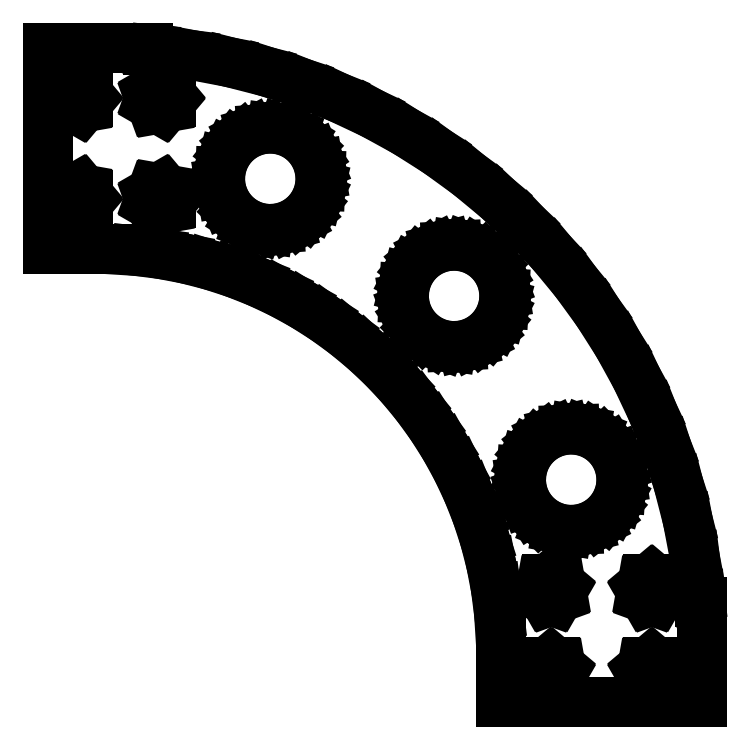
<metadata>
{"format":"dxf","ext":"dxf","renderer":"ezdxf+matplotlib","layout":"modelspace","background":"white","min_lineweight":24,"dpi":150}
</metadata>
<code>
0
SECTION
2
ENTITIES
0
LINE
8
0
10
-12.7
20
101.6
11
0
21
101.6
0
LINE
8
0
10
0
20
101.6
11
0
21
101.5
0
LINE
8
0
10
0
20
101.5
11
3.191
21
101.5
0
LINE
8
0
10
3.191
20
101.5
11
9.561
21
101.1
0
LINE
8
0
10
9.561
20
101.1
11
15.89
21
100.3
0
LINE
8
0
10
15.89
20
100.3
11
22.16
21
99.15
0
LINE
8
0
10
22.16
20
99.15
11
28.35
21
97.57
0
LINE
8
0
10
28.35
20
97.57
11
34.42
21
95.59
0
LINE
8
0
10
34.42
20
95.59
11
40.35
21
93.24
0
LINE
8
0
10
40.35
20
93.24
11
46.13
21
90.53
0
LINE
8
0
10
46.13
20
90.53
11
51.72
21
87.45
0
LINE
8
0
10
51.72
20
87.45
11
57.11
21
84.03
0
LINE
8
0
10
57.11
20
84.03
11
62.27
21
80.28
0
LINE
8
0
10
62.27
20
80.28
11
67.19
21
76.21
0
LINE
8
0
10
67.19
20
76.21
11
71.84
21
71.84
0
LINE
8
0
10
71.84
20
71.84
11
76.21
21
67.19
0
LINE
8
0
10
76.21
20
67.19
11
80.28
21
62.27
0
LINE
8
0
10
80.28
20
62.27
11
84.03
21
57.11
0
LINE
8
0
10
84.03
20
57.11
11
87.45
21
51.72
0
LINE
8
0
10
87.45
20
51.72
11
90.53
21
46.13
0
LINE
8
0
10
90.53
20
46.13
11
93.24
21
40.35
0
LINE
8
0
10
93.24
20
40.35
11
95.59
21
34.42
0
LINE
8
0
10
95.59
20
34.42
11
97.57
21
28.35
0
LINE
8
0
10
97.57
20
28.35
11
99.15
21
22.16
0
LINE
8
0
10
99.15
20
22.16
11
100.3
21
15.89
0
LINE
8
0
10
100.3
20
15.89
11
101.1
21
9.561
0
LINE
8
0
10
101.1
20
9.561
11
101.5
21
3.191
0
LINE
8
0
10
101.5
20
3.191
11
101.5
21
0
0
LINE
8
0
10
101.5
20
0
11
101.6
21
0
0
LINE
8
0
10
101.6
20
0
11
101.6
21
-12.7
0
LINE
8
0
10
101.6
20
-12.7
11
152.4
21
-12.7
0
LINE
8
0
10
152.4
20
-12.7
11
152.4
21
12.7
0
LINE
8
0
10
152.4
20
12.7
11
151.8
21
12.7
0
LINE
8
0
10
151.8
20
12.7
11
151.7
21
14.34
0
LINE
8
0
10
151.7
20
14.34
11
150.5
21
23.84
0
LINE
8
0
10
150.5
20
23.84
11
148.7
21
33.24
0
LINE
8
0
10
148.7
20
33.24
11
146.3
21
42.52
0
LINE
8
0
10
146.3
20
42.52
11
143.4
21
51.62
0
LINE
8
0
10
143.4
20
51.62
11
139.9
21
60.53
0
LINE
8
0
10
139.9
20
60.53
11
135.8
21
69.19
0
LINE
8
0
10
135.8
20
69.19
11
131.2
21
77.58
0
LINE
8
0
10
131.2
20
77.58
11
126
21
85.66
0
LINE
8
0
10
126
20
85.66
11
120.4
21
93.41
0
LINE
8
0
10
120.4
20
93.41
11
114.3
21
100.8
0
LINE
8
0
10
114.3
20
100.8
11
107.8
21
107.8
0
LINE
8
0
10
107.8
20
107.8
11
100.8
21
114.3
0
LINE
8
0
10
100.8
20
114.3
11
93.41
21
120.4
0
LINE
8
0
10
93.41
20
120.4
11
85.66
21
126
0
LINE
8
0
10
85.66
20
126
11
77.58
21
131.2
0
LINE
8
0
10
77.58
20
131.2
11
69.19
21
135.8
0
LINE
8
0
10
69.19
20
135.8
11
60.53
21
139.9
0
LINE
8
0
10
60.53
20
139.9
11
51.62
21
143.4
0
LINE
8
0
10
51.62
20
143.4
11
42.52
21
146.3
0
LINE
8
0
10
42.52
20
146.3
11
33.24
21
148.7
0
LINE
8
0
10
33.24
20
148.7
11
23.84
21
150.5
0
LINE
8
0
10
23.84
20
150.5
11
14.34
21
151.7
0
LINE
8
0
10
14.34
20
151.7
11
12.7
21
151.8
0
LINE
8
0
10
12.7
20
151.8
11
12.7
21
152.4
0
LINE
8
0
10
12.7
20
152.4
11
-12.7
21
152.4
0
LINE
8
0
10
-12.7
20
152.4
11
-12.7
21
101.6
0
LINE
8
0
10
-7.83
20
114.3
11
-7.187
21
116.1
0
LINE
8
0
10
-7.187
20
116.1
11
-5.558
21
117
0
LINE
8
0
10
-5.558
20
117
11
-3.705
21
116.7
0
LINE
8
0
10
-3.705
20
116.7
11
-2.496
21
115.2
0
LINE
8
0
10
-2.496
20
115.2
11
-2.496
21
113.4
0
LINE
8
0
10
-2.496
20
113.4
11
-3.705
21
111.9
0
LINE
8
0
10
-3.705
20
111.9
11
-5.558
21
111.6
0
LINE
8
0
10
-5.558
20
111.6
11
-7.187
21
112.5
0
LINE
8
0
10
-7.187
20
112.5
11
-7.83
21
114.3
0
LINE
8
0
10
-7.83
20
139.7
11
-7.187
21
141.5
0
LINE
8
0
10
-7.187
20
141.5
11
-5.558
21
142.4
0
LINE
8
0
10
-5.558
20
142.4
11
-3.705
21
142.1
0
LINE
8
0
10
-3.705
20
142.1
11
-2.496
21
140.6
0
LINE
8
0
10
-2.496
20
140.6
11
-2.496
21
138.8
0
LINE
8
0
10
-2.496
20
138.8
11
-3.705
21
137.3
0
LINE
8
0
10
-3.705
20
137.3
11
-5.558
21
137
0
LINE
8
0
10
-5.558
20
137
11
-7.187
21
137.9
0
LINE
8
0
10
-7.187
20
137.9
11
-7.83
21
139.7
0
LINE
8
0
10
12.95
20
114.3
11
13.59
21
116.1
0
LINE
8
0
10
13.59
20
116.1
11
15.22
21
117
0
LINE
8
0
10
15.22
20
117
11
17.07
21
116.7
0
LINE
8
0
10
17.07
20
116.7
11
18.28
21
115.2
0
LINE
8
0
10
18.28
20
115.2
11
18.28
21
113.4
0
LINE
8
0
10
18.28
20
113.4
11
17.07
21
111.9
0
LINE
8
0
10
17.07
20
111.9
11
15.22
21
111.6
0
LINE
8
0
10
15.22
20
111.6
11
13.59
21
112.5
0
LINE
8
0
10
13.59
20
112.5
11
12.95
21
114.3
0
LINE
8
0
10
12.95
20
139.7
11
13.59
21
141.5
0
LINE
8
0
10
13.59
20
141.5
11
15.22
21
142.4
0
LINE
8
0
10
15.22
20
142.4
11
17.07
21
142.1
0
LINE
8
0
10
17.07
20
142.1
11
18.28
21
140.6
0
LINE
8
0
10
18.28
20
140.6
11
18.28
21
138.8
0
LINE
8
0
10
18.28
20
138.8
11
17.07
21
137.3
0
LINE
8
0
10
17.07
20
137.3
11
15.22
21
137
0
LINE
8
0
10
15.22
20
137
11
13.59
21
137.9
0
LINE
8
0
10
13.59
20
137.9
11
12.95
21
139.7
0
LINE
8
0
10
30.77
20
118.5
11
30.86
21
121.1
0
LINE
8
0
10
30.86
20
121.1
11
31.5
21
123.7
0
LINE
8
0
10
31.5
20
123.7
11
32.67
21
126.1
0
LINE
8
0
10
32.67
20
126.1
11
34.3
21
128.2
0
LINE
8
0
10
34.3
20
128.2
11
36.33
21
129.9
0
LINE
8
0
10
36.33
20
129.9
11
38.68
21
131.1
0
LINE
8
0
10
38.68
20
131.1
11
41.23
21
131.8
0
LINE
8
0
10
41.23
20
131.8
11
43.88
21
132
0
LINE
8
0
10
43.88
20
132
11
46.51
21
131.7
0
LINE
8
0
10
46.51
20
131.7
11
49
21
130.8
0
LINE
8
0
10
49
20
130.8
11
51.26
21
129.3
0
LINE
8
0
10
51.26
20
129.3
11
53.17
21
127.5
0
LINE
8
0
10
53.17
20
127.5
11
54.65
21
125.3
0
LINE
8
0
10
54.65
20
125.3
11
55.64
21
122.8
0
LINE
8
0
10
55.64
20
122.8
11
56.11
21
120.2
0
LINE
8
0
10
56.11
20
120.2
11
56.01
21
117.6
0
LINE
8
0
10
56.01
20
117.6
11
55.37
21
115
0
LINE
8
0
10
55.37
20
115
11
54.21
21
112.6
0
LINE
8
0
10
54.21
20
112.6
11
52.57
21
110.5
0
LINE
8
0
10
52.57
20
110.5
11
50.54
21
108.8
0
LINE
8
0
10
50.54
20
108.8
11
48.19
21
107.6
0
LINE
8
0
10
48.19
20
107.6
11
45.64
21
106.8
0
LINE
8
0
10
45.64
20
106.8
11
42.99
21
106.6
0
LINE
8
0
10
42.99
20
106.6
11
40.36
21
107
0
LINE
8
0
10
40.36
20
107
11
37.87
21
107.9
0
LINE
8
0
10
37.87
20
107.9
11
35.62
21
109.3
0
LINE
8
0
10
35.62
20
109.3
11
33.71
21
111.2
0
LINE
8
0
10
33.71
20
111.2
11
32.22
21
113.4
0
LINE
8
0
10
32.22
20
113.4
11
31.23
21
115.8
0
LINE
8
0
10
31.23
20
115.8
11
30.77
21
118.5
0
LINE
8
0
10
77.12
20
89.14
11
77.26
21
91.79
0
LINE
8
0
10
77.26
20
91.79
11
77.95
21
94.35
0
LINE
8
0
10
77.95
20
94.35
11
79.15
21
96.72
0
LINE
8
0
10
79.15
20
96.72
11
80.82
21
98.78
0
LINE
8
0
10
80.82
20
98.78
11
82.89
21
100.5
0
LINE
8
0
10
82.89
20
100.5
11
85.25
21
101.7
0
LINE
8
0
10
85.25
20
101.7
11
87.82
21
102.3
0
LINE
8
0
10
87.82
20
102.3
11
90.47
21
102.5
0
LINE
8
0
10
90.47
20
102.5
11
93.09
21
102.1
0
LINE
8
0
10
93.09
20
102.1
11
95.57
21
101.1
0
LINE
8
0
10
95.57
20
101.1
11
97.79
21
99.67
0
LINE
8
0
10
97.79
20
99.67
11
99.67
21
97.79
0
LINE
8
0
10
99.67
20
97.79
11
101.1
21
95.57
0
LINE
8
0
10
101.1
20
95.57
11
102.1
21
93.09
0
LINE
8
0
10
102.1
20
93.09
11
102.5
21
90.47
0
LINE
8
0
10
102.5
20
90.47
11
102.3
21
87.82
0
LINE
8
0
10
102.3
20
87.82
11
101.7
21
85.25
0
LINE
8
0
10
101.7
20
85.25
11
100.5
21
82.89
0
LINE
8
0
10
100.5
20
82.89
11
98.78
21
80.82
0
LINE
8
0
10
98.78
20
80.82
11
96.72
21
79.15
0
LINE
8
0
10
96.72
20
79.15
11
94.35
21
77.95
0
LINE
8
0
10
94.35
20
77.95
11
91.79
21
77.26
0
LINE
8
0
10
91.79
20
77.26
11
89.14
21
77.12
0
LINE
8
0
10
89.14
20
77.12
11
86.52
21
77.54
0
LINE
8
0
10
86.52
20
77.54
11
84.04
21
78.49
0
LINE
8
0
10
84.04
20
78.49
11
81.81
21
79.93
0
LINE
8
0
10
81.81
20
79.93
11
79.93
21
81.81
0
LINE
8
0
10
79.93
20
81.81
11
78.49
21
84.04
0
LINE
8
0
10
78.49
20
84.04
11
77.54
21
86.52
0
LINE
8
0
10
77.54
20
86.52
11
77.12
21
89.14
0
LINE
8
0
10
106.6
20
42.99
11
106.8
21
45.64
0
LINE
8
0
10
106.8
20
45.64
11
107.6
21
48.19
0
LINE
8
0
10
107.6
20
48.19
11
108.8
21
50.54
0
LINE
8
0
10
108.8
20
50.54
11
110.5
21
52.57
0
LINE
8
0
10
110.5
20
52.57
11
112.6
21
54.21
0
LINE
8
0
10
112.6
20
54.21
11
115
21
55.37
0
LINE
8
0
10
115
20
55.37
11
117.6
21
56.01
0
LINE
8
0
10
117.6
20
56.01
11
120.2
21
56.11
0
LINE
8
0
10
120.2
20
56.11
11
122.8
21
55.64
0
LINE
8
0
10
122.8
20
55.64
11
125.3
21
54.65
0
LINE
8
0
10
125.3
20
54.65
11
127.5
21
53.17
0
LINE
8
0
10
127.5
20
53.17
11
129.3
21
51.26
0
LINE
8
0
10
129.3
20
51.26
11
130.8
21
49
0
LINE
8
0
10
130.8
20
49
11
131.7
21
46.51
0
LINE
8
0
10
131.7
20
46.51
11
132
21
43.88
0
LINE
8
0
10
132
20
43.88
11
131.8
21
41.23
0
LINE
8
0
10
131.8
20
41.23
11
131.1
21
38.68
0
LINE
8
0
10
131.1
20
38.68
11
129.9
21
36.33
0
LINE
8
0
10
129.9
20
36.33
11
128.2
21
34.3
0
LINE
8
0
10
128.2
20
34.3
11
126.1
21
32.67
0
LINE
8
0
10
126.1
20
32.67
11
123.7
21
31.5
0
LINE
8
0
10
123.7
20
31.5
11
121.1
21
30.86
0
LINE
8
0
10
121.1
20
30.86
11
118.5
21
30.77
0
LINE
8
0
10
118.5
20
30.77
11
115.8
21
31.23
0
LINE
8
0
10
115.8
20
31.23
11
113.4
21
32.22
0
LINE
8
0
10
113.4
20
32.22
11
111.2
21
33.71
0
LINE
8
0
10
111.2
20
33.71
11
109.3
21
35.62
0
LINE
8
0
10
109.3
20
35.62
11
107.9
21
37.87
0
LINE
8
0
10
107.9
20
37.87
11
107
21
40.36
0
LINE
8
0
10
107
20
40.36
11
106.6
21
42.99
0
LINE
8
0
10
111.6
20
15.22
11
111.9
21
17.07
0
LINE
8
0
10
111.9
20
17.07
11
113.4
21
18.28
0
LINE
8
0
10
113.4
20
18.28
11
115.2
21
18.28
0
LINE
8
0
10
115.2
20
18.28
11
116.7
21
17.07
0
LINE
8
0
10
116.7
20
17.07
11
117
21
15.22
0
LINE
8
0
10
117
20
15.22
11
116.1
21
13.59
0
LINE
8
0
10
116.1
20
13.59
11
114.3
21
12.95
0
LINE
8
0
10
114.3
20
12.95
11
112.5
21
13.59
0
LINE
8
0
10
112.5
20
13.59
11
111.6
21
15.22
0
LINE
8
0
10
111.6
20
-5.558
11
111.9
21
-3.705
0
LINE
8
0
10
111.9
20
-3.705
11
113.4
21
-2.496
0
LINE
8
0
10
113.4
20
-2.496
11
115.2
21
-2.496
0
LINE
8
0
10
115.2
20
-2.496
11
116.7
21
-3.705
0
LINE
8
0
10
116.7
20
-3.705
11
117
21
-5.558
0
LINE
8
0
10
117
20
-5.558
11
116.1
21
-7.187
0
LINE
8
0
10
116.1
20
-7.187
11
114.3
21
-7.83
0
LINE
8
0
10
114.3
20
-7.83
11
112.5
21
-7.187
0
LINE
8
0
10
112.5
20
-7.187
11
111.6
21
-5.558
0
LINE
8
0
10
137
20
-5.558
11
137.3
21
-3.705
0
LINE
8
0
10
137.3
20
-3.705
11
138.8
21
-2.496
0
LINE
8
0
10
138.8
20
-2.496
11
140.6
21
-2.496
0
LINE
8
0
10
140.6
20
-2.496
11
142.1
21
-3.705
0
LINE
8
0
10
142.1
20
-3.705
11
142.4
21
-5.558
0
LINE
8
0
10
142.4
20
-5.558
11
141.5
21
-7.187
0
LINE
8
0
10
141.5
20
-7.187
11
139.7
21
-7.83
0
LINE
8
0
10
139.7
20
-7.83
11
137.9
21
-7.187
0
LINE
8
0
10
137.9
20
-7.187
11
137
21
-5.558
0
LINE
8
0
10
137
20
15.22
11
137.3
21
17.07
0
LINE
8
0
10
137.3
20
17.07
11
138.8
21
18.28
0
LINE
8
0
10
138.8
20
18.28
11
140.6
21
18.28
0
LINE
8
0
10
140.6
20
18.28
11
142.1
21
17.07
0
LINE
8
0
10
142.1
20
17.07
11
142.4
21
15.22
0
LINE
8
0
10
142.4
20
15.22
11
141.5
21
13.59
0
LINE
8
0
10
141.5
20
13.59
11
139.7
21
12.95
0
LINE
8
0
10
139.7
20
12.95
11
137.9
21
13.59
0
LINE
8
0
10
137.9
20
13.59
11
137
21
15.22
0
ENDSEC
0
EOF

</code>
